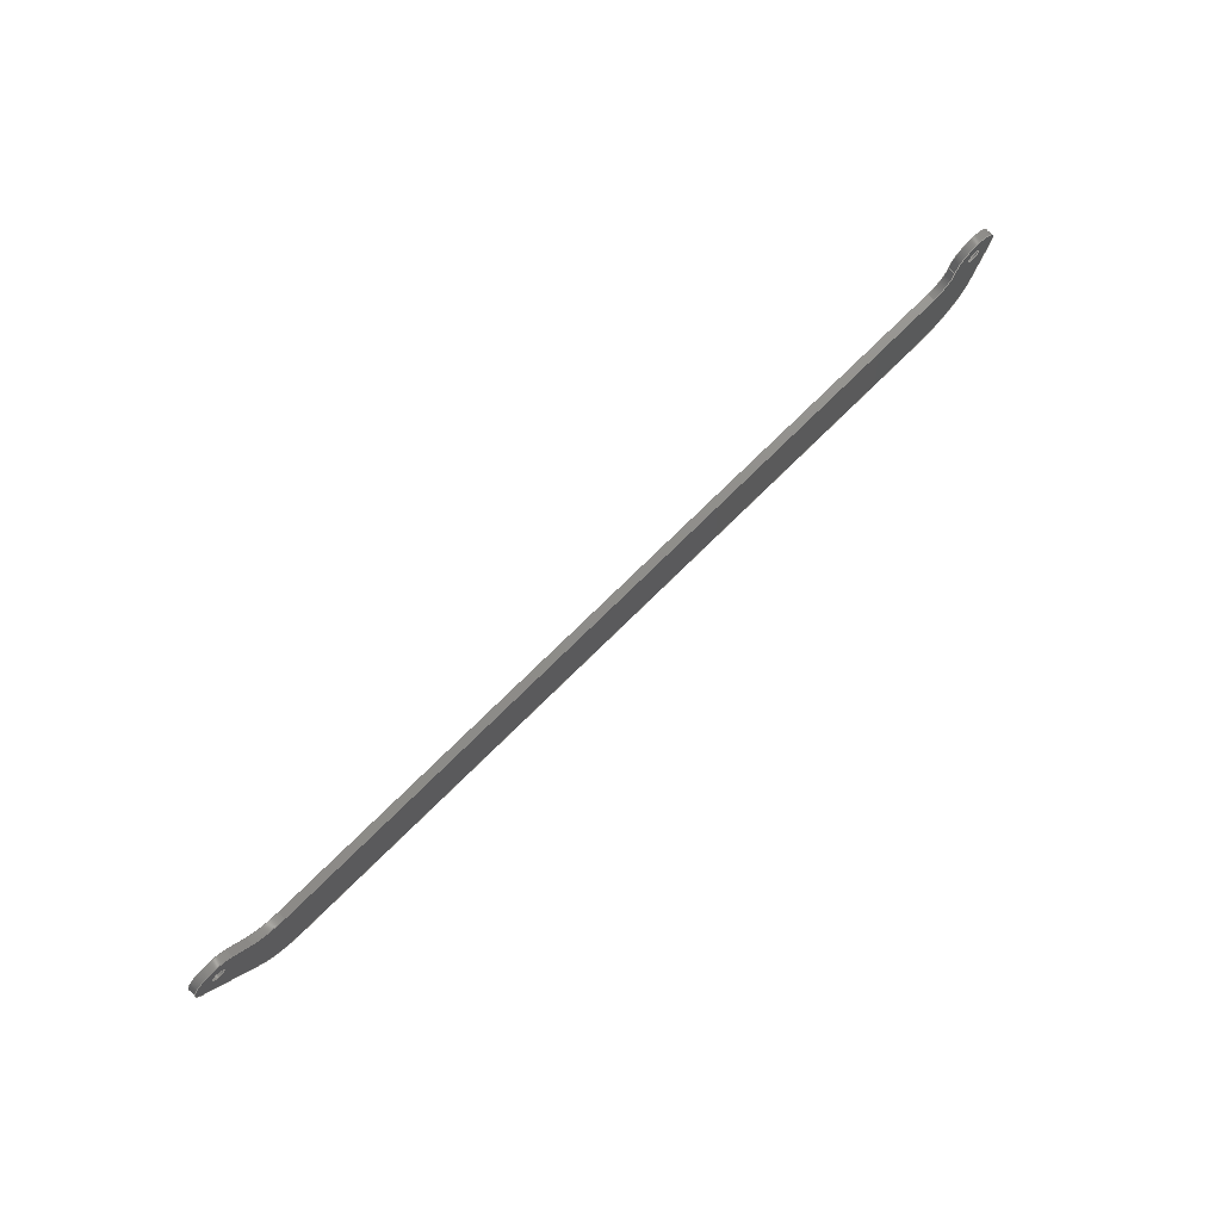
<metadata>
{"format":"step","ext":"step","renderer":"f3d","projection":"perspective","resolution":1024,"background":"white","views":[{"elev":74.4,"azim":-44.7,"up":"+Z"}]}
</metadata>
<code>
ISO-10303-21;
DATA;
#1=PROPERTY_DEFINITION_REPRESENTATION(#5,#3);
#2=PROPERTY_DEFINITION_REPRESENTATION(#6,#4);
#3=REPRESENTATION('',(#7),#487);
#4=REPRESENTATION('',(#8),#487);
#5=PROPERTY_DEFINITION('pmi validation property','',#492);
#6=PROPERTY_DEFINITION('pmi validation property','',#492);
#7=VALUE_REPRESENTATION_ITEM('number of annotations',COUNT_MEASURE(0));
#8=VALUE_REPRESENTATION_ITEM('number of views',COUNT_MEASURE(0));
#9=SHAPE_REPRESENTATION_RELATIONSHIP('','',#289,#10);
#10=ADVANCED_BREP_SHAPE_REPRESENTATION('',(#287),#487);
#11=CYLINDRICAL_SURFACE('',#310,0.00545);
#12=CYLINDRICAL_SURFACE('',#312,0.009504);
#13=CYLINDRICAL_SURFACE('',#314,0.005077);
#14=CYLINDRICAL_SURFACE('',#315,0.00545);
#15=CYLINDRICAL_SURFACE('',#317,0.01315);
#16=CYLINDRICAL_SURFACE('',#319,0.01074);
#17=CYLINDRICAL_SURFACE('',#320,0.0015);
#18=CYLINDRICAL_SURFACE('',#321,0.0015);
#19=LINE('',#413,#40);
#20=LINE('',#418,#41);
#21=LINE('',#422,#42);
#22=LINE('',#428,#43);
#23=LINE('',#432,#44);
#24=LINE('',#440,#45);
#25=LINE('',#445,#46);
#26=LINE('',#449,#47);
#27=LINE('',#455,#48);
#28=LINE('',#459,#49);
#29=LINE('',#463,#50);
#30=LINE('',#464,#51);
#31=LINE('',#466,#52);
#32=LINE('',#468,#53);
#33=LINE('',#470,#54);
#34=LINE('',#472,#55);
#35=LINE('',#474,#56);
#36=LINE('',#476,#57);
#37=LINE('',#478,#58);
#38=LINE('',#480,#59);
#39=LINE('',#482,#60);
#40=VECTOR('',#330,1);
#41=VECTOR('',#333,1);
#42=VECTOR('',#336,1);
#43=VECTOR('',#341,1);
#44=VECTOR('',#344,1);
#45=VECTOR('',#353,1);
#46=VECTOR('',#356,1);
#47=VECTOR('',#359,1);
#48=VECTOR('',#364,1);
#49=VECTOR('',#367,1);
#50=VECTOR('',#372,1);
#51=VECTOR('',#373,1);
#52=VECTOR('',#376,1);
#53=VECTOR('',#379,1);
#54=VECTOR('',#382,1);
#55=VECTOR('',#385,1);
#56=VECTOR('',#388,1);
#57=VECTOR('',#391,1);
#58=VECTOR('',#394,1);
#59=VECTOR('',#397,1);
#60=VECTOR('',#400,1);
#61=ORIENTED_EDGE('',*,*,#135,.T.);
#62=ORIENTED_EDGE('',*,*,#136,.T.);
#63=ORIENTED_EDGE('',*,*,#137,.F.);
#64=ORIENTED_EDGE('',*,*,#138,.F.);
#65=ORIENTED_EDGE('',*,*,#139,.F.);
#66=ORIENTED_EDGE('',*,*,#140,.F.);
#67=ORIENTED_EDGE('',*,*,#141,.F.);
#68=ORIENTED_EDGE('',*,*,#142,.F.);
#69=ORIENTED_EDGE('',*,*,#143,.F.);
#70=ORIENTED_EDGE('',*,*,#144,.F.);
#71=ORIENTED_EDGE('',*,*,#145,.F.);
#72=ORIENTED_EDGE('',*,*,#146,.F.);
#73=ORIENTED_EDGE('',*,*,#147,.F.);
#74=ORIENTED_EDGE('',*,*,#148,.T.);
#75=ORIENTED_EDGE('',*,*,#149,.T.);
#76=ORIENTED_EDGE('',*,*,#150,.T.);
#77=ORIENTED_EDGE('',*,*,#151,.T.);
#78=ORIENTED_EDGE('',*,*,#152,.T.);
#79=ORIENTED_EDGE('',*,*,#153,.T.);
#80=ORIENTED_EDGE('',*,*,#154,.T.);
#81=ORIENTED_EDGE('',*,*,#155,.T.);
#82=ORIENTED_EDGE('',*,*,#156,.T.);
#83=ORIENTED_EDGE('',*,*,#157,.T.);
#84=ORIENTED_EDGE('',*,*,#158,.T.);
#85=ORIENTED_EDGE('',*,*,#159,.T.);
#86=ORIENTED_EDGE('',*,*,#160,.T.);
#87=ORIENTED_EDGE('',*,*,#137,.T.);
#88=ORIENTED_EDGE('',*,*,#161,.T.);
#89=ORIENTED_EDGE('',*,*,#150,.F.);
#90=ORIENTED_EDGE('',*,*,#162,.F.);
#91=ORIENTED_EDGE('',*,*,#147,.T.);
#92=ORIENTED_EDGE('',*,*,#163,.T.);
#93=ORIENTED_EDGE('',*,*,#151,.F.);
#94=ORIENTED_EDGE('',*,*,#161,.F.);
#95=ORIENTED_EDGE('',*,*,#146,.T.);
#96=ORIENTED_EDGE('',*,*,#164,.T.);
#97=ORIENTED_EDGE('',*,*,#152,.F.);
#98=ORIENTED_EDGE('',*,*,#163,.F.);
#99=ORIENTED_EDGE('',*,*,#145,.T.);
#100=ORIENTED_EDGE('',*,*,#165,.T.);
#101=ORIENTED_EDGE('',*,*,#153,.F.);
#102=ORIENTED_EDGE('',*,*,#164,.F.);
#103=ORIENTED_EDGE('',*,*,#144,.T.);
#104=ORIENTED_EDGE('',*,*,#166,.T.);
#105=ORIENTED_EDGE('',*,*,#154,.F.);
#106=ORIENTED_EDGE('',*,*,#165,.F.);
#107=ORIENTED_EDGE('',*,*,#143,.T.);
#108=ORIENTED_EDGE('',*,*,#167,.T.);
#109=ORIENTED_EDGE('',*,*,#155,.F.);
#110=ORIENTED_EDGE('',*,*,#166,.F.);
#111=ORIENTED_EDGE('',*,*,#142,.T.);
#112=ORIENTED_EDGE('',*,*,#168,.T.);
#113=ORIENTED_EDGE('',*,*,#156,.F.);
#114=ORIENTED_EDGE('',*,*,#167,.F.);
#115=ORIENTED_EDGE('',*,*,#141,.T.);
#116=ORIENTED_EDGE('',*,*,#169,.T.);
#117=ORIENTED_EDGE('',*,*,#157,.F.);
#118=ORIENTED_EDGE('',*,*,#168,.F.);
#119=ORIENTED_EDGE('',*,*,#140,.T.);
#120=ORIENTED_EDGE('',*,*,#170,.T.);
#121=ORIENTED_EDGE('',*,*,#158,.F.);
#122=ORIENTED_EDGE('',*,*,#169,.F.);
#123=ORIENTED_EDGE('',*,*,#139,.T.);
#124=ORIENTED_EDGE('',*,*,#171,.T.);
#125=ORIENTED_EDGE('',*,*,#159,.F.);
#126=ORIENTED_EDGE('',*,*,#170,.F.);
#127=ORIENTED_EDGE('',*,*,#138,.T.);
#128=ORIENTED_EDGE('',*,*,#162,.T.);
#129=ORIENTED_EDGE('',*,*,#160,.F.);
#130=ORIENTED_EDGE('',*,*,#171,.F.);
#131=ORIENTED_EDGE('',*,*,#135,.F.);
#132=ORIENTED_EDGE('',*,*,#148,.F.);
#133=ORIENTED_EDGE('',*,*,#136,.F.);
#134=ORIENTED_EDGE('',*,*,#149,.F.);
#135=EDGE_CURVE('',#172,#172,#198,.T.);
#136=EDGE_CURVE('',#173,#173,#199,.T.);
#137=EDGE_CURVE('',#174,#175,#19,.T.);
#138=EDGE_CURVE('',#176,#174,#200,.T.);
#139=EDGE_CURVE('',#177,#176,#20,.T.);
#140=EDGE_CURVE('',#178,#177,#201,.T.);
#141=EDGE_CURVE('',#179,#178,#21,.T.);
#142=EDGE_CURVE('',#180,#179,#202,.T.);
#143=EDGE_CURVE('',#181,#180,#203,.T.);
#144=EDGE_CURVE('',#182,#181,#22,.T.);
#145=EDGE_CURVE('',#183,#182,#204,.T.);
#146=EDGE_CURVE('',#184,#183,#23,.T.);
#147=EDGE_CURVE('',#175,#184,#205,.T.);
#148=EDGE_CURVE('',#185,#185,#206,.T.);
#149=EDGE_CURVE('',#186,#186,#207,.T.);
#150=EDGE_CURVE('',#187,#188,#24,.T.);
#151=EDGE_CURVE('',#188,#189,#208,.T.);
#152=EDGE_CURVE('',#189,#190,#25,.T.);
#153=EDGE_CURVE('',#190,#191,#209,.T.);
#154=EDGE_CURVE('',#191,#192,#26,.T.);
#155=EDGE_CURVE('',#192,#193,#210,.T.);
#156=EDGE_CURVE('',#193,#194,#211,.T.);
#157=EDGE_CURVE('',#194,#195,#27,.T.);
#158=EDGE_CURVE('',#195,#196,#212,.T.);
#159=EDGE_CURVE('',#196,#197,#28,.T.);
#160=EDGE_CURVE('',#197,#187,#213,.T.);
#161=EDGE_CURVE('',#175,#188,#29,.T.);
#162=EDGE_CURVE('',#174,#187,#30,.T.);
#163=EDGE_CURVE('',#184,#189,#31,.T.);
#164=EDGE_CURVE('',#183,#190,#32,.T.);
#165=EDGE_CURVE('',#182,#191,#33,.T.);
#166=EDGE_CURVE('',#181,#192,#34,.T.);
#167=EDGE_CURVE('',#180,#193,#35,.T.);
#168=EDGE_CURVE('',#179,#194,#36,.T.);
#169=EDGE_CURVE('',#178,#195,#37,.T.);
#170=EDGE_CURVE('',#177,#196,#38,.T.);
#171=EDGE_CURVE('',#176,#197,#39,.T.);
#172=VERTEX_POINT('',#410);
#173=VERTEX_POINT('',#412);
#174=VERTEX_POINT('',#414);
#175=VERTEX_POINT('',#415);
#176=VERTEX_POINT('',#417);
#177=VERTEX_POINT('',#419);
#178=VERTEX_POINT('',#421);
#179=VERTEX_POINT('',#423);
#180=VERTEX_POINT('',#425);
#181=VERTEX_POINT('',#427);
#182=VERTEX_POINT('',#429);
#183=VERTEX_POINT('',#431);
#184=VERTEX_POINT('',#433);
#185=VERTEX_POINT('',#437);
#186=VERTEX_POINT('',#439);
#187=VERTEX_POINT('',#441);
#188=VERTEX_POINT('',#442);
#189=VERTEX_POINT('',#444);
#190=VERTEX_POINT('',#446);
#191=VERTEX_POINT('',#448);
#192=VERTEX_POINT('',#450);
#193=VERTEX_POINT('',#452);
#194=VERTEX_POINT('',#454);
#195=VERTEX_POINT('',#456);
#196=VERTEX_POINT('',#458);
#197=VERTEX_POINT('',#460);
#198=CIRCLE('',#292,0.0015);
#199=CIRCLE('',#293,0.0015);
#200=CIRCLE('',#294,0.01074);
#201=CIRCLE('',#295,0.01315);
#202=CIRCLE('',#296,0.00545);
#203=CIRCLE('',#297,0.005077);
#204=CIRCLE('',#298,0.009504);
#205=CIRCLE('',#299,0.00545);
#206=CIRCLE('',#301,0.0015);
#207=CIRCLE('',#302,0.0015);
#208=CIRCLE('',#303,0.00545);
#209=CIRCLE('',#304,0.009504);
#210=CIRCLE('',#305,0.005077);
#211=CIRCLE('',#306,0.00545);
#212=CIRCLE('',#307,0.01315);
#213=CIRCLE('',#308,0.01074);
#214=EDGE_LOOP('',(#61));
#215=EDGE_LOOP('',(#62));
#216=EDGE_LOOP('',(#63,#64,#65,#66,#67,#68,#69,#70,#71,#72,#73));
#217=EDGE_LOOP('',(#74));
#218=EDGE_LOOP('',(#75));
#219=EDGE_LOOP('',(#76,#77,#78,#79,#80,#81,#82,#83,#84,#85,#86));
#220=EDGE_LOOP('',(#87,#88,#89,#90));
#221=EDGE_LOOP('',(#91,#92,#93,#94));
#222=EDGE_LOOP('',(#95,#96,#97,#98));
#223=EDGE_LOOP('',(#99,#100,#101,#102));
#224=EDGE_LOOP('',(#103,#104,#105,#106));
#225=EDGE_LOOP('',(#107,#108,#109,#110));
#226=EDGE_LOOP('',(#111,#112,#113,#114));
#227=EDGE_LOOP('',(#115,#116,#117,#118));
#228=EDGE_LOOP('',(#119,#120,#121,#122));
#229=EDGE_LOOP('',(#123,#124,#125,#126));
#230=EDGE_LOOP('',(#127,#128,#129,#130));
#231=EDGE_LOOP('',(#131));
#232=EDGE_LOOP('',(#132));
#233=EDGE_LOOP('',(#133));
#234=EDGE_LOOP('',(#134));
#235=FACE_BOUND('',#214,.T.);
#236=FACE_BOUND('',#215,.T.);
#237=FACE_BOUND('',#216,.T.);
#238=FACE_BOUND('',#217,.T.);
#239=FACE_BOUND('',#218,.T.);
#240=FACE_BOUND('',#219,.T.);
#241=FACE_BOUND('',#220,.T.);
#242=FACE_BOUND('',#221,.T.);
#243=FACE_BOUND('',#222,.T.);
#244=FACE_BOUND('',#223,.T.);
#245=FACE_BOUND('',#224,.T.);
#246=FACE_BOUND('',#225,.T.);
#247=FACE_BOUND('',#226,.T.);
#248=FACE_BOUND('',#227,.T.);
#249=FACE_BOUND('',#228,.T.);
#250=FACE_BOUND('',#229,.T.);
#251=FACE_BOUND('',#230,.T.);
#252=FACE_BOUND('',#231,.T.);
#253=FACE_BOUND('',#232,.T.);
#254=FACE_BOUND('',#233,.T.);
#255=FACE_BOUND('',#234,.T.);
#256=PLANE('',#291);
#257=PLANE('',#300);
#258=PLANE('',#309);
#259=PLANE('',#311);
#260=PLANE('',#313);
#261=PLANE('',#316);
#262=PLANE('',#318);
#263=ADVANCED_FACE('',(#235,#236,#237),#256,.F.);
#264=ADVANCED_FACE('',(#238,#239,#240),#257,.T.);
#265=ADVANCED_FACE('',(#241),#258,.T.);
#266=ADVANCED_FACE('',(#242),#11,.T.);
#267=ADVANCED_FACE('',(#243),#259,.T.);
#268=ADVANCED_FACE('',(#244),#12,.F.);
#269=ADVANCED_FACE('',(#245),#260,.T.);
#270=ADVANCED_FACE('',(#246),#13,.F.);
#271=ADVANCED_FACE('',(#247),#14,.T.);
#272=ADVANCED_FACE('',(#248),#261,.T.);
#273=ADVANCED_FACE('',(#249),#15,.T.);
#274=ADVANCED_FACE('',(#250),#262,.T.);
#275=ADVANCED_FACE('',(#251),#16,.T.);
#276=ADVANCED_FACE('',(#252,#253),#17,.F.);
#277=ADVANCED_FACE('',(#254,#255),#18,.F.);
#278=CLOSED_SHELL('',(#263,#264,#265,#266,#267,#268,#269,#270,#271,#272,
#273,#274,#275,#276,#277));
#279=STYLED_ITEM('',(#280),#287);
#280=PRESENTATION_STYLE_ASSIGNMENT((#281));
#281=SURFACE_STYLE_USAGE(.BOTH.,#282);
#282=SURFACE_SIDE_STYLE('',(#283));
#283=SURFACE_STYLE_FILL_AREA(#284);
#284=FILL_AREA_STYLE('',(#285));
#285=FILL_AREA_STYLE_COLOUR('',#286);
#286=COLOUR_RGB('',0.749,0.749,0.749);
#287=MANIFOLD_SOLID_BREP('Arm 3 Part 1',#278);
#288=SHAPE_DEFINITION_REPRESENTATION(#492,#289);
#289=SHAPE_REPRESENTATION('Arm 3 Part 1',(#290),#487);
#290=AXIS2_PLACEMENT_3D('',#407,#322,#323);
#291=AXIS2_PLACEMENT_3D('',#408,#324,#325);
#292=AXIS2_PLACEMENT_3D('',#409,#326,#327);
#293=AXIS2_PLACEMENT_3D('',#411,#328,#329);
#294=AXIS2_PLACEMENT_3D('',#416,#331,#332);
#295=AXIS2_PLACEMENT_3D('',#420,#334,#335);
#296=AXIS2_PLACEMENT_3D('',#424,#337,#338);
#297=AXIS2_PLACEMENT_3D('',#426,#339,#340);
#298=AXIS2_PLACEMENT_3D('',#430,#342,#343);
#299=AXIS2_PLACEMENT_3D('',#434,#345,#346);
#300=AXIS2_PLACEMENT_3D('',#435,#347,#348);
#301=AXIS2_PLACEMENT_3D('',#436,#349,#350);
#302=AXIS2_PLACEMENT_3D('',#438,#351,#352);
#303=AXIS2_PLACEMENT_3D('',#443,#354,#355);
#304=AXIS2_PLACEMENT_3D('',#447,#357,#358);
#305=AXIS2_PLACEMENT_3D('',#451,#360,#361);
#306=AXIS2_PLACEMENT_3D('',#453,#362,#363);
#307=AXIS2_PLACEMENT_3D('',#457,#365,#366);
#308=AXIS2_PLACEMENT_3D('',#461,#368,#369);
#309=AXIS2_PLACEMENT_3D('',#462,#370,#371);
#310=AXIS2_PLACEMENT_3D('',#465,#374,#375);
#311=AXIS2_PLACEMENT_3D('',#467,#377,#378);
#312=AXIS2_PLACEMENT_3D('',#469,#380,#381);
#313=AXIS2_PLACEMENT_3D('',#471,#383,#384);
#314=AXIS2_PLACEMENT_3D('',#473,#386,#387);
#315=AXIS2_PLACEMENT_3D('',#475,#389,#390);
#316=AXIS2_PLACEMENT_3D('',#477,#392,#393);
#317=AXIS2_PLACEMENT_3D('',#479,#395,#396);
#318=AXIS2_PLACEMENT_3D('',#481,#398,#399);
#319=AXIS2_PLACEMENT_3D('',#483,#401,#402);
#320=AXIS2_PLACEMENT_3D('',#484,#403,#404);
#321=AXIS2_PLACEMENT_3D('',#485,#405,#406);
#322=DIRECTION('',(0,0,1));
#323=DIRECTION('',(1,0,0));
#324=DIRECTION('',(0,1,0));
#325=DIRECTION('',(0,0,1));
#326=DIRECTION('',(0,1,0));
#327=DIRECTION('',(1,0,0));
#328=DIRECTION('',(0,1,0));
#329=DIRECTION('',(1,0,0));
#330=DIRECTION('',(-0.5115,0,0.8593));
#331=DIRECTION('',(0,1,0));
#332=DIRECTION('',(-2.067e-16,0,-1));
#333=DIRECTION('',(-1,0,1.02e-16));
#334=DIRECTION('',(0,1,0));
#335=DIRECTION('',(0.9797,0,-0.2004));
#336=DIRECTION('',(-0.2004,0,-0.9797));
#337=DIRECTION('',(0,1,0));
#338=DIRECTION('',(-0.9991,0,0.04145));
#339=DIRECTION('',(0,-1,0));
#340=DIRECTION('',(-0.9991,0,0.04145));
#341=DIRECTION('',(1,0,-1.275e-16));
#342=DIRECTION('',(0,-1,0));
#343=DIRECTION('',(-2.336e-16,0,1));
#344=DIRECTION('',(0.631,0,-0.7758));
#345=DIRECTION('',(0,1,0));
#346=DIRECTION('',(-0.8593,0,-0.5115));
#347=DIRECTION('',(0,1,0));
#348=DIRECTION('',(0,0,1));
#349=DIRECTION('',(0,-1,0));
#350=DIRECTION('',(1,0,0));
#351=DIRECTION('',(0,-1,0));
#352=DIRECTION('',(1,0,0));
#353=DIRECTION('',(-0.5115,0,0.8593));
#354=DIRECTION('',(0,1,0));
#355=DIRECTION('',(-0.8593,0,-0.5115));
#356=DIRECTION('',(0.631,0,-0.7758));
#357=DIRECTION('',(0,-1,0));
#358=DIRECTION('',(-2.336e-16,0,1));
#359=DIRECTION('',(1,0,-1.275e-16));
#360=DIRECTION('',(0,-1,0));
#361=DIRECTION('',(-0.9991,0,0.04145));
#362=DIRECTION('',(0,1,0));
#363=DIRECTION('',(-0.9991,0,0.04145));
#364=DIRECTION('',(-0.2004,0,-0.9797));
#365=DIRECTION('',(0,1,0));
#366=DIRECTION('',(0.9797,0,-0.2004));
#367=DIRECTION('',(-1,0,1.02e-16));
#368=DIRECTION('',(0,1,0));
#369=DIRECTION('',(-2.067e-16,0,-1));
#370=DIRECTION('',(-0.8593,0,-0.5115));
#371=DIRECTION('',(-0.5115,0,0.8593));
#372=DIRECTION('',(0,1,0));
#373=DIRECTION('',(0,1,0));
#374=DIRECTION('',(0,1,0));
#375=DIRECTION('',(-0.8593,0,-0.5115));
#376=DIRECTION('',(0,1,0));
#377=DIRECTION('',(0.7758,0,0.631));
#378=DIRECTION('',(0.631,0,-0.7758));
#379=DIRECTION('',(0,1,0));
#380=DIRECTION('',(0,1,0));
#381=DIRECTION('',(-2.336e-16,0,1));
#382=DIRECTION('',(0,1,0));
#383=DIRECTION('',(1.275e-16,0,1));
#384=DIRECTION('',(1,0,-1.275e-16));
#385=DIRECTION('',(0,1,0));
#386=DIRECTION('',(0,1,0));
#387=DIRECTION('',(-0.9991,0,0.04145));
#388=DIRECTION('',(0,1,0));
#389=DIRECTION('',(0,1,0));
#390=DIRECTION('',(0.1213,0,0.9926));
#391=DIRECTION('',(0,1,0));
#392=DIRECTION('',(0.9797,0,-0.2004));
#393=DIRECTION('',(-0.2004,0,-0.9797));
#394=DIRECTION('',(0,1,0));
#395=DIRECTION('',(0,1,0));
#396=DIRECTION('',(0.9797,0,-0.2004));
#397=DIRECTION('',(0,1,0));
#398=DIRECTION('',(-1.02e-16,0,-1));
#399=DIRECTION('',(-1,0,1.02e-16));
#400=DIRECTION('',(0,1,0));
#401=DIRECTION('',(0,1,0));
#402=DIRECTION('',(-2.067e-16,0,-1));
#403=DIRECTION('',(0,-1,0));
#404=DIRECTION('',(1,0,0));
#405=DIRECTION('',(0,-1,0));
#406=DIRECTION('',(1,0,0));
#407=CARTESIAN_POINT('',(0,0,0));
#408=CARTESIAN_POINT('',(0.1,0,-0.01034));
#409=CARTESIAN_POINT('',(0,0,0));
#410=CARTESIAN_POINT('',(0.0015,0,0));
#411=CARTESIAN_POINT('',(0.2,0,0));
#412=CARTESIAN_POINT('',(0.2015,0,0));
#413=CARTESIAN_POINT('',(0.006087,0,-0.02088));
#414=CARTESIAN_POINT('',(0.006087,0,-0.02088));
#415=CARTESIAN_POINT('',(-0.004683,0,-0.002788));
#416=CARTESIAN_POINT('',(0.01532,0,-0.01538));
#417=CARTESIAN_POINT('',(0.01532,0,-0.02613));
#418=CARTESIAN_POINT('',(0.1895,0,-0.02613));
#419=CARTESIAN_POINT('',(0.1895,0,-0.02613));
#420=CARTESIAN_POINT('',(0.1895,0,-0.01297));
#421=CARTESIAN_POINT('',(0.2024,0,-0.01561));
#422=CARTESIAN_POINT('',(0.2053,0,-0.001092));
#423=CARTESIAN_POINT('',(0.2053,0,-0.001092));
#424=CARTESIAN_POINT('',(0.2,0,0));
#425=CARTESIAN_POINT('',(0.1946,0,0.0002259));
#426=CARTESIAN_POINT('',(0.1895,0,0.0004363));
#427=CARTESIAN_POINT('',(0.1895,0,-0.00464));
#428=CARTESIAN_POINT('',(0.01532,0,-0.00464));
#429=CARTESIAN_POINT('',(0.01532,0,-0.00464));
#430=CARTESIAN_POINT('',(0.01532,0,0.004863));
#431=CARTESIAN_POINT('',(0.007946,0,-0.001133));
#432=CARTESIAN_POINT('',(0.004228,0,0.003439));
#433=CARTESIAN_POINT('',(0.004228,0,0.003439));
#434=CARTESIAN_POINT('',(0,0,0));
#435=CARTESIAN_POINT('',(0.1,0.0017,-0.01034));
#436=CARTESIAN_POINT('',(0,0.0017,0));
#437=CARTESIAN_POINT('',(0.0015,0.0017,0));
#438=CARTESIAN_POINT('',(0.2,0.0017,0));
#439=CARTESIAN_POINT('',(0.2015,0.0017,0));
#440=CARTESIAN_POINT('',(0.006087,0.0017,-0.02088));
#441=CARTESIAN_POINT('',(0.006087,0.0017,-0.02088));
#442=CARTESIAN_POINT('',(-0.004683,0.0017,-0.002788));
#443=CARTESIAN_POINT('',(0,0.0017,0));
#444=CARTESIAN_POINT('',(0.004228,0.0017,0.003439));
#445=CARTESIAN_POINT('',(0.004228,0.0017,0.003439));
#446=CARTESIAN_POINT('',(0.007946,0.0017,-0.001133));
#447=CARTESIAN_POINT('',(0.01532,0.0017,0.004863));
#448=CARTESIAN_POINT('',(0.01532,0.0017,-0.00464));
#449=CARTESIAN_POINT('',(0.01532,0.0017,-0.00464));
#450=CARTESIAN_POINT('',(0.1895,0.0017,-0.00464));
#451=CARTESIAN_POINT('',(0.1895,0.0017,0.0004363));
#452=CARTESIAN_POINT('',(0.1946,0.0017,0.0002259));
#453=CARTESIAN_POINT('',(0.2,0.0017,0));
#454=CARTESIAN_POINT('',(0.2053,0.0017,-0.001092));
#455=CARTESIAN_POINT('',(0.2053,0.0017,-0.001092));
#456=CARTESIAN_POINT('',(0.2024,0.0017,-0.01561));
#457=CARTESIAN_POINT('',(0.1895,0.0017,-0.01297));
#458=CARTESIAN_POINT('',(0.1895,0.0017,-0.02613));
#459=CARTESIAN_POINT('',(0.1895,0.0017,-0.02613));
#460=CARTESIAN_POINT('',(0.01532,0.0017,-0.02613));
#461=CARTESIAN_POINT('',(0.01532,0.0017,-0.01538));
#462=CARTESIAN_POINT('',(0.006087,0,-0.02088));
#463=CARTESIAN_POINT('',(-0.004683,0,-0.002788));
#464=CARTESIAN_POINT('',(0.006087,0,-0.02088));
#465=CARTESIAN_POINT('',(0,0,0));
#466=CARTESIAN_POINT('',(0.004228,0,0.003439));
#467=CARTESIAN_POINT('',(0.004228,0,0.003439));
#468=CARTESIAN_POINT('',(0.007946,0,-0.001133));
#469=CARTESIAN_POINT('',(0.01532,0,0.004863));
#470=CARTESIAN_POINT('',(0.01532,0,-0.00464));
#471=CARTESIAN_POINT('',(0.01532,0,-0.00464));
#472=CARTESIAN_POINT('',(0.1895,0,-0.00464));
#473=CARTESIAN_POINT('',(0.1895,0,0.0004363));
#474=CARTESIAN_POINT('',(0.1946,0,0.0002259));
#475=CARTESIAN_POINT('',(0.2,0,0));
#476=CARTESIAN_POINT('',(0.2053,0,-0.001092));
#477=CARTESIAN_POINT('',(0.2053,0,-0.001092));
#478=CARTESIAN_POINT('',(0.2024,0,-0.01561));
#479=CARTESIAN_POINT('',(0.1895,0,-0.01297));
#480=CARTESIAN_POINT('',(0.1895,0,-0.02613));
#481=CARTESIAN_POINT('',(0.1895,0,-0.02613));
#482=CARTESIAN_POINT('',(0.01532,0,-0.02613));
#483=CARTESIAN_POINT('',(0.01532,0,-0.01538));
#484=CARTESIAN_POINT('',(0,0.0017,0));
#485=CARTESIAN_POINT('',(0.2,0.0017,0));
#486=MECHANICAL_DESIGN_GEOMETRIC_PRESENTATION_REPRESENTATION('',(#279),
#487);
#487=(
GEOMETRIC_REPRESENTATION_CONTEXT(3)
GLOBAL_UNCERTAINTY_ASSIGNED_CONTEXT((#488))
GLOBAL_UNIT_ASSIGNED_CONTEXT((#491,#490,#489))
REPRESENTATION_CONTEXT('Arm 3 Part 1','TOP_LEVEL_ASSEMBLY_PART')
);
#488=UNCERTAINTY_MEASURE_WITH_UNIT(LENGTH_MEASURE(1e-06),#491,
'DISTANCE_ACCURACY_VALUE','Maximum Tolerance applied to model');
#489=(
NAMED_UNIT(*)
SI_UNIT($,.STERADIAN.)
SOLID_ANGLE_UNIT()
);
#490=(
NAMED_UNIT(*)
PLANE_ANGLE_UNIT()
SI_UNIT($,.RADIAN.)
);
#491=(
LENGTH_UNIT()
NAMED_UNIT(*)
SI_UNIT($,.METRE.)
);
#492=PRODUCT_DEFINITION_SHAPE('','',#493);
#493=PRODUCT_DEFINITION('','',#495,#494);
#494=PRODUCT_DEFINITION_CONTEXT('',#501,'design');
#495=PRODUCT_DEFINITION_FORMATION_WITH_SPECIFIED_SOURCE('','',#497,
 .NOT_KNOWN.);
#496=PRODUCT_RELATED_PRODUCT_CATEGORY('','',(#497));
#497=PRODUCT('Arm 3 Part 1','Arm 3 Part 1','Arm 3 Part 1',(#499));
#498=PRODUCT_CATEGORY('','');
#499=PRODUCT_CONTEXT('',#501,'mechanical');
#500=APPLICATION_PROTOCOL_DEFINITION('international standard',
'automotive_design',2010,#501);
#501=APPLICATION_CONTEXT(
'core data for automotive mechanical design processes');
ENDSEC;
END-ISO-10303-21;

</code>
